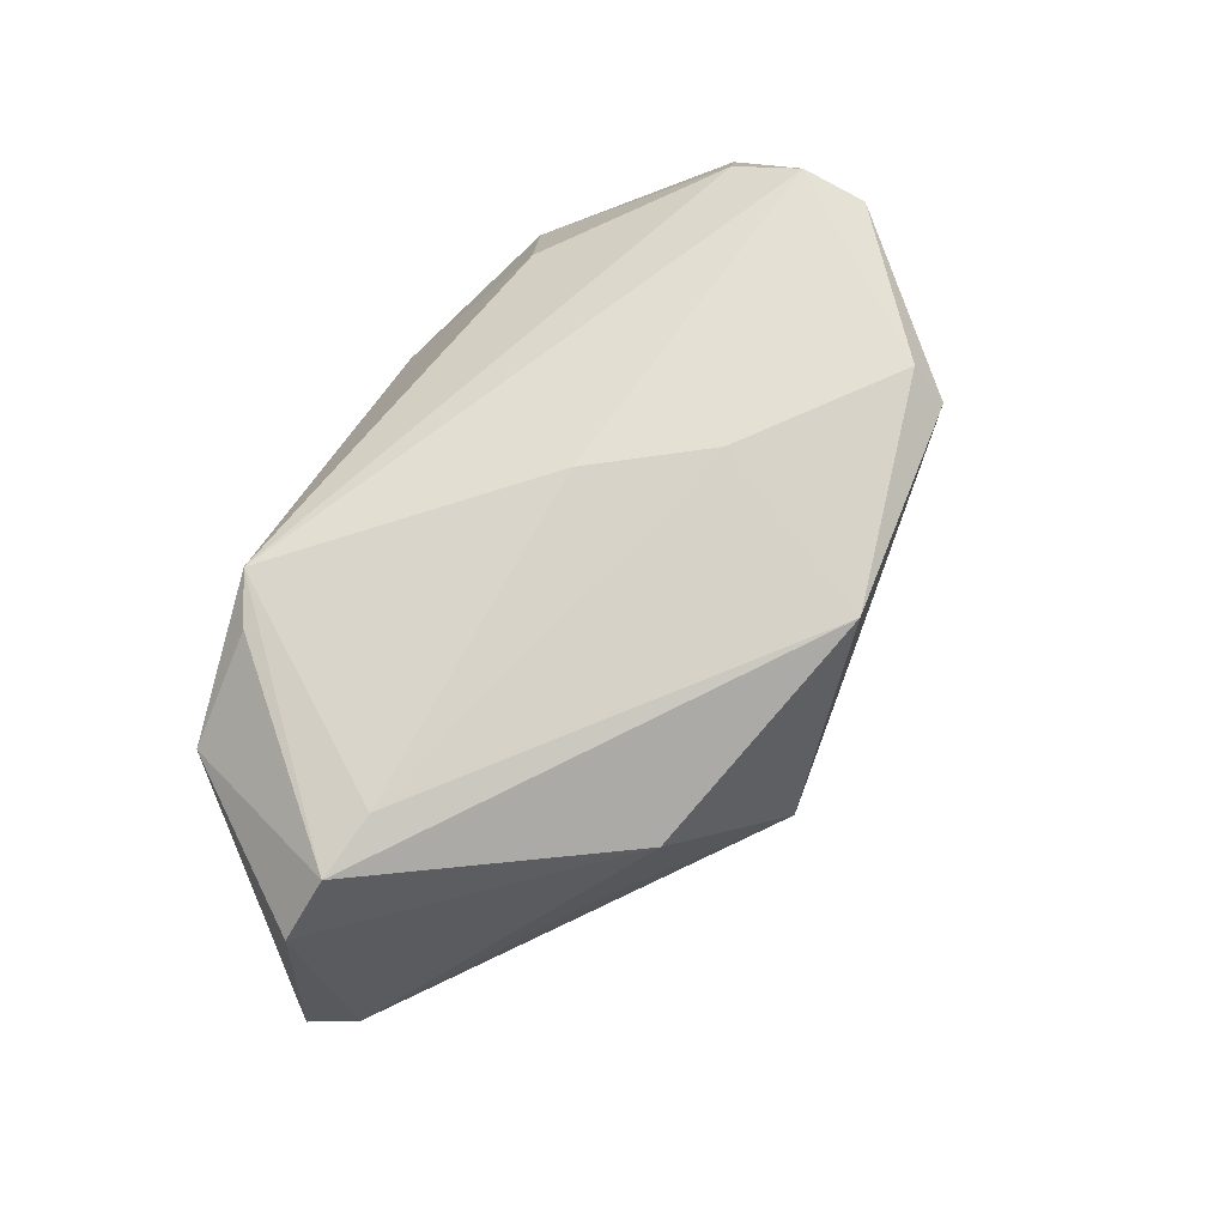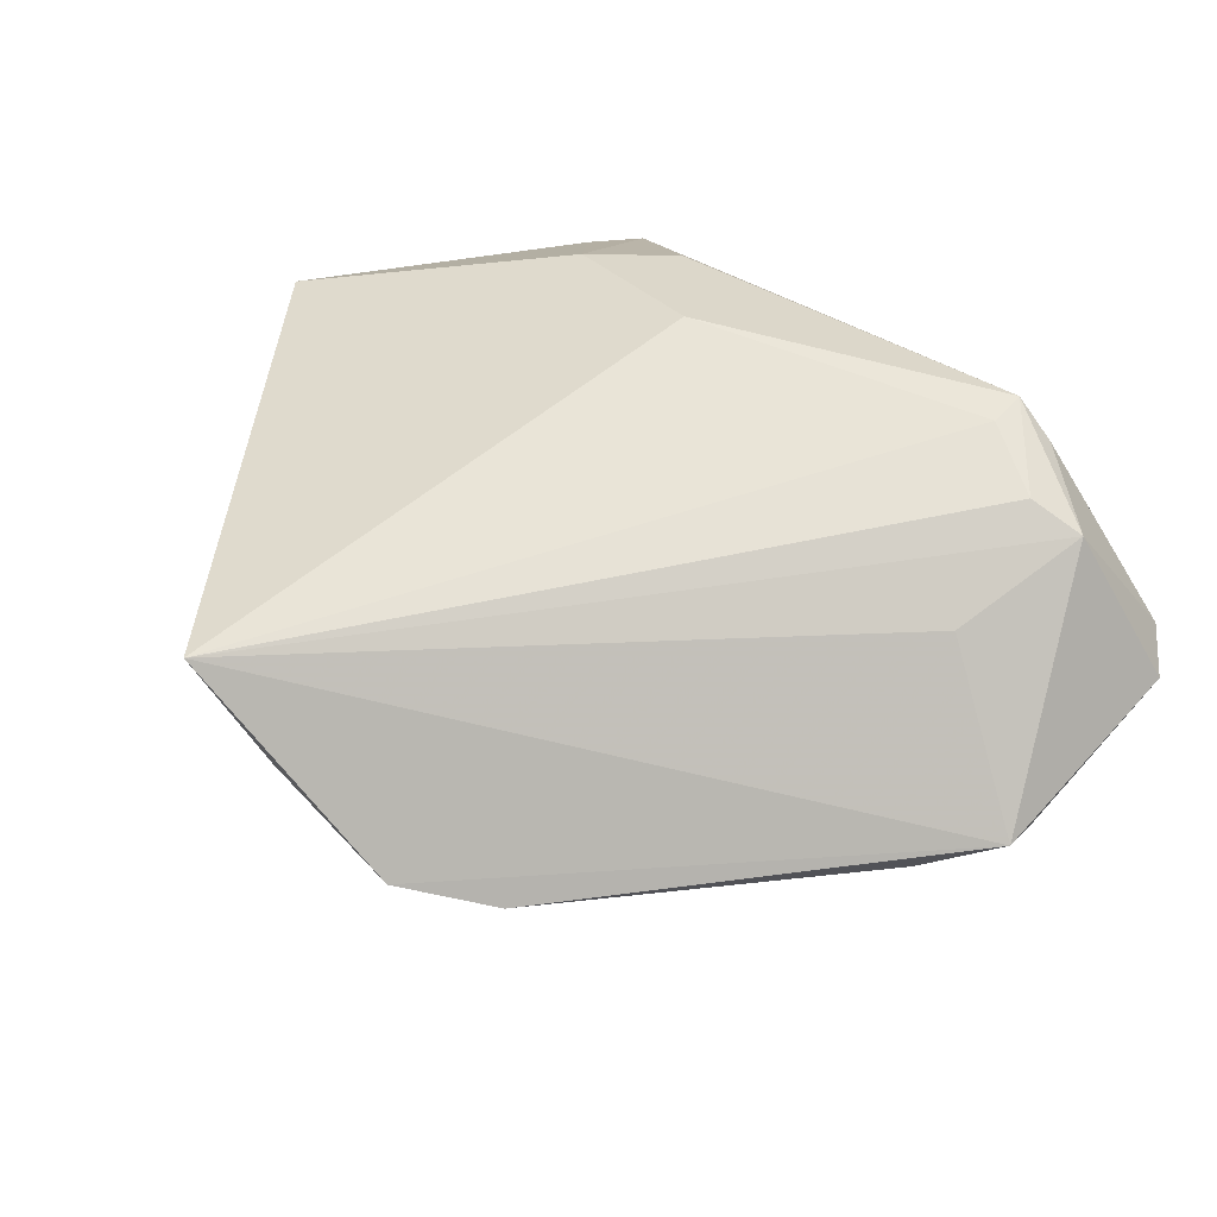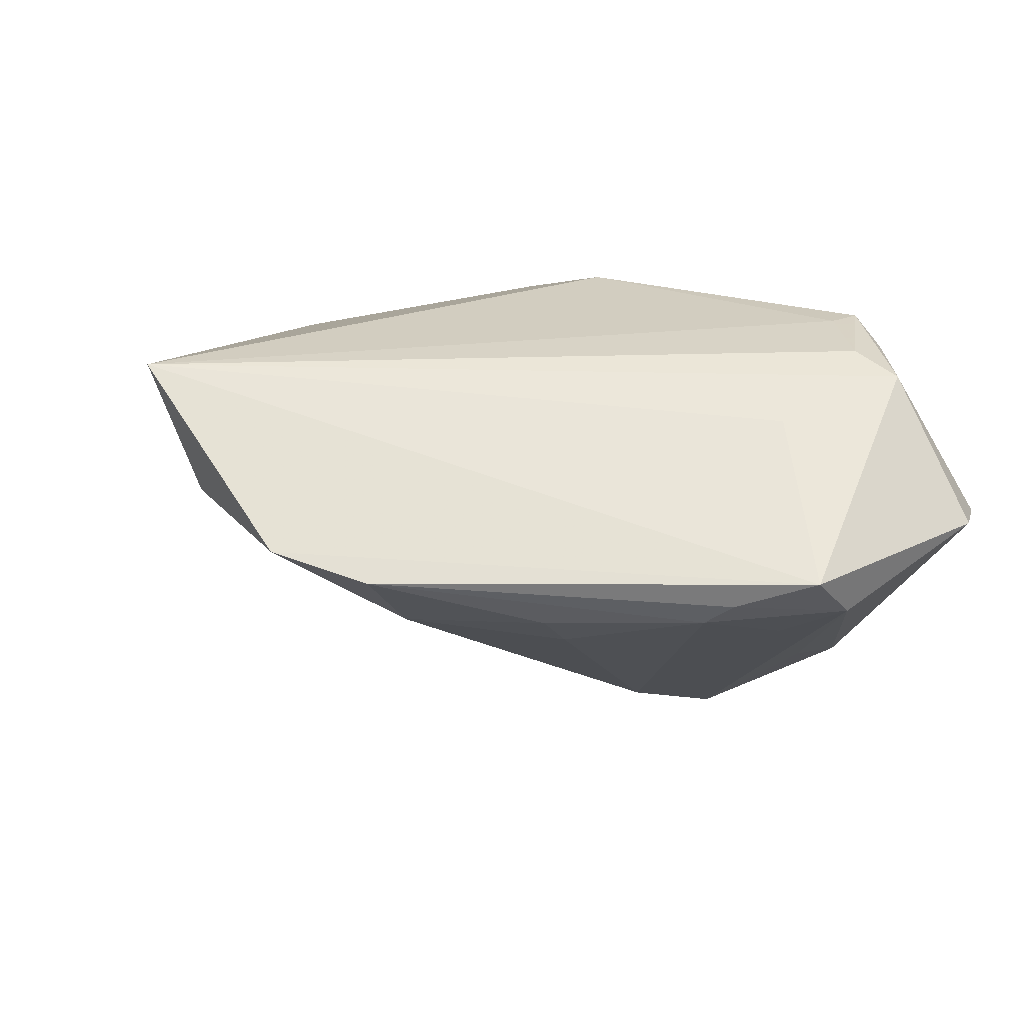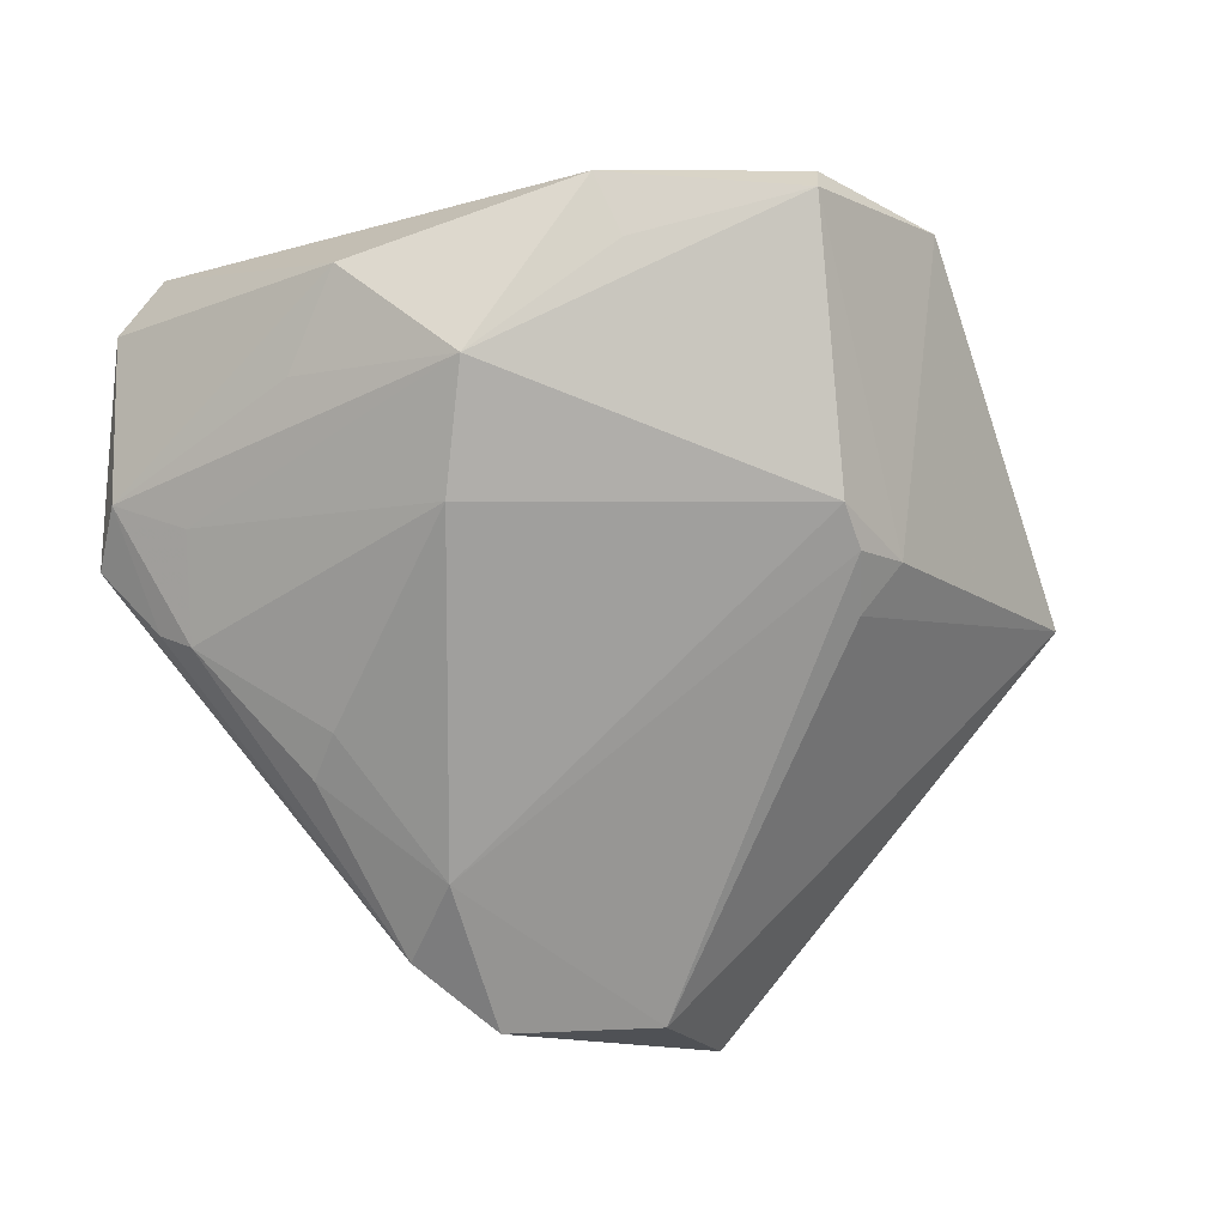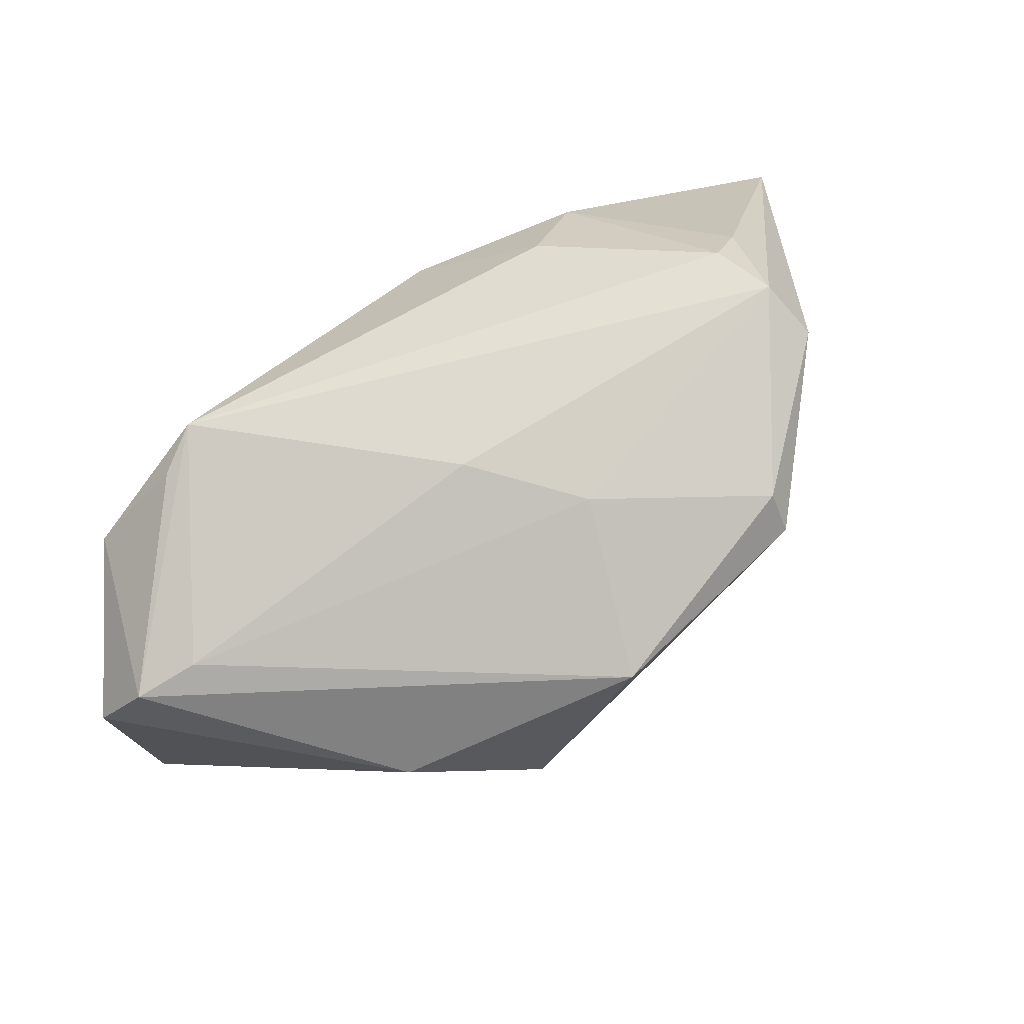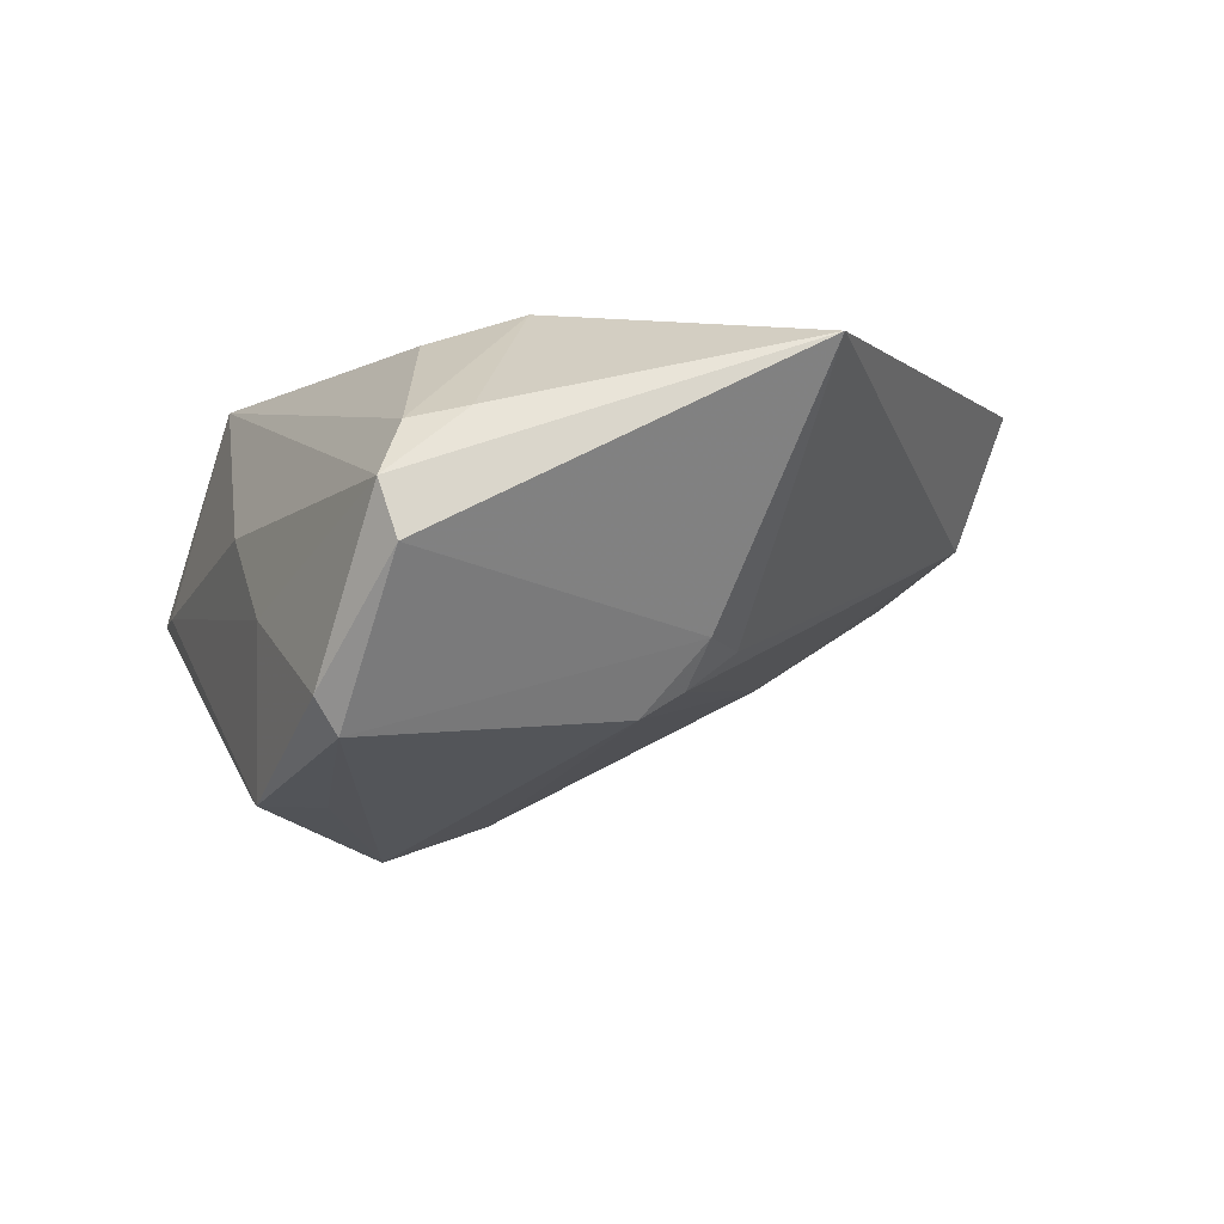
<metadata>
{"format":"obj","ext":"obj","renderer":"f3d","projection":"perspective","resolution":1024,"background":"white","views":[{"elev":66.3,"azim":111.2,"up":"+Y"},{"elev":63.6,"azim":43.2,"up":"+Z"},{"elev":28.0,"azim":52.5,"up":"+Z"},{"elev":-14.4,"azim":167.9,"up":"+Y"},{"elev":79.8,"azim":136.1,"up":"+Y"},{"elev":-23.4,"azim":-118.3,"up":"+Z"}]}
</metadata>
<code>
v 0.03634 0.03382 0.006025
v 0.02703 -0.01646 0.003424
v -0.04695 0.002568 0.007865
v -0.03159 0.03033 0.0009337
v -0.008456 0.01963 0.02264
v 0.02104 0.03033 0.02394
v 0.008289 -0.03815 0.01111
v 0.03969 0.005843 0.0003533
v 0.02849 0.02666 -0.01511
v 0.04645 0.02709 0.00946
v -0.028 0.03529 8.29e-06
v 0.01834 0.01606 -0.02349
v 0.03188 0.01724 -0.01065
v 0.01478 -0.02579 0.001534
v 0.004238 0.0277 -0.0239
v -0.02862 0.03553 -0.01179
v -0.01931 0.002835 -0.01588
v 0.04127 -0.002678 0.00711
v 0.02588 -0.01272 -0.0005278
v -0.01441 0.03686 -0.02086
v 0.01711 -0.03204 0.009149
v -0.02051 -0.002065 -0.01143
v -0.001419 0.0377 -0.009074
v 0.0344 0.02707 0.02263
v 0.03854 -0.004229 0.004498
v -0.02365 0.02129 0.0162
v 0.02868 0.02613 0.02394
v 0.03148 0.01267 0.02027
v 0.004917 0.03815 0.00156
v 0.02564 0.03345 0.0216
v 0.04229 0.03246 0.007592
v -0.02851 0.0376 -0.006129
v -0.01706 0.006457 -0.01853
v -0.02435 0.002956 -0.01238
v -0.01355 0.03399 -0.02394
v 0.01857 0.004467 -0.01783
v -0.01607 -0.03815 0.02394
v 0.04631 0.008975 0.004836
v 0.02093 0.03417 0.0236
v -0.007695 -0.03717 0.01161
v 0.006994 0.03366 -0.02385
v 0.04695 0.003876 0.01008
v -0.01708 0.02915 0.01411
f 7 37 40
f 40 14 7
f 17 14 40
f 40 37 3
f 3 37 26
f 10 38 9
f 32 39 29
f 12 38 8
f 7 14 21
f 36 19 14
f 12 8 36
f 3 32 16
f 16 34 3
f 16 35 34
f 22 34 17
f 17 40 22
f 3 34 22
f 22 40 3
f 4 32 3
f 3 26 4
f 5 26 37
f 39 43 5
f 5 43 26
f 13 38 12
f 12 9 13
f 13 9 38
f 12 35 15
f 41 15 35
f 41 9 12
f 12 15 41
f 1 29 39
f 14 19 2
f 2 21 14
f 33 14 17
f 33 36 14
f 12 36 33
f 33 35 12
f 17 34 33
f 34 35 33
f 37 27 6
f 6 27 39
f 6 5 37
f 39 5 6
f 39 27 24
f 24 30 39
f 24 27 37
f 37 28 24
f 20 41 35
f 20 16 32
f 35 16 20
f 18 21 25
f 21 2 25
f 25 2 19
f 19 36 25
f 25 38 18
f 25 8 38
f 25 36 8
f 42 24 28
f 42 28 37
f 42 37 7
f 10 24 42
f 42 21 18
f 7 21 42
f 42 38 10
f 18 38 42
f 31 1 39
f 39 30 31
f 10 9 31
f 31 24 10
f 30 24 31
f 9 41 31
f 41 1 31
f 11 4 26
f 26 43 11
f 32 4 11
f 11 43 39
f 11 39 32
f 32 29 23
f 23 20 32
f 41 20 23
f 29 1 23
f 23 1 41

</code>
